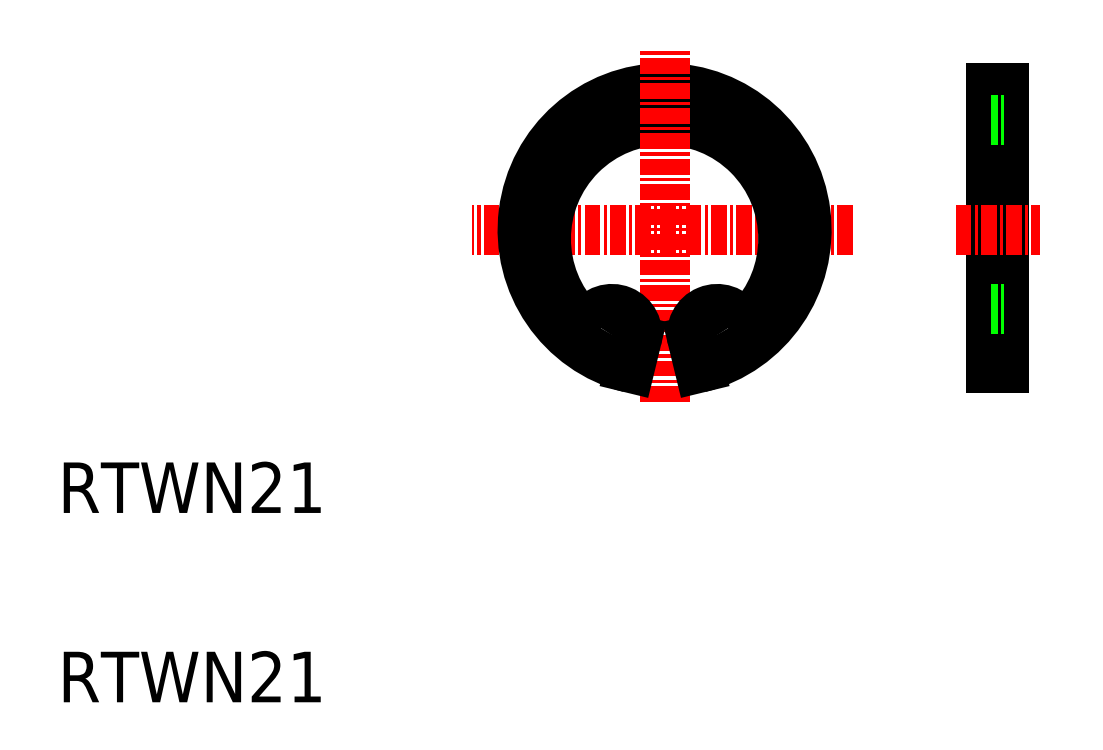
<metadata>
{"format":"dxf","ext":"dxf","renderer":"ezdxf+matplotlib","layout":"modelspace","background":"white","min_lineweight":24,"dpi":150}
</metadata>
<code>
0
SECTION
2
ENTITIES
0
LINE
8
CENTER
10
73
20
47.42
30
0
11
42.8
21
47.42
31
0
0
ARC
8
0
10
58.09
20
47.42
30
0
40
11.25
50
284.2
51
255.8
0
ARC
8
0
10
58.09
20
46.72
30
0
40
9.4
50
315.2
51
224.8
0
TEXT
8
0
10
10
20
25
30
0
40
4
1
RTWN21
0
TEXT
8
0
10
10
20
10
30
0
40
4
1
RTWN21
0
LINE
8
0
10
83.98
20
36.51
30
0
11
83.98
21
58.67
31
0
0
LINE
8
0
10
84.98
20
36.51
30
0
11
84.98
21
58.67
31
0
0
CIRCLE
8
0
10
62.26
20
39.16
30
0
40
1
0
LINE
8
CENTER
10
58.09
20
33.82
30
0
11
58.09
21
61.86
31
0
0
LINE
8
0
10
83.98
20
36.51
30
0
11
84.98
21
36.51
31
0
0
LINE
8
CENTER
10
81.15
20
47.42
30
0
11
87.8
21
47.42
31
0
0
LINE
8
0
10
83.98
20
58.67
30
0
11
84.98
21
58.67
31
0
0
LINE
8
0
10
83.98
20
56.12
30
0
11
84.98
21
56.12
31
0
0
ARC
8
0
10
62.26
20
39.16
30
0
40
2
50
30.99
51
193.7
0
LINE
8
0
10
60.85
20
36.51
30
0
11
60.32
21
38.69
31
0
0
ARC
8
0
10
64.4
20
40.45
30
0
40
0.5
50
211
51
315.2
0
ARC
8
0
10
53.92
20
39.16
30
0
40
2
50
346.3
51
149
0
CIRCLE
8
0
10
53.92
20
39.16
30
0
40
1
0
LINE
8
0
10
55.33
20
36.51
30
0
11
55.86
21
38.69
31
0
0
ARC
8
0
10
51.78
20
40.45
30
0
40
0.5
50
224.8
51
329
0
LINE
8
0
10
83.98
20
41.16
30
0
11
84.98
21
41.16
31
0
0
ENDSEC
0
EOF

</code>
